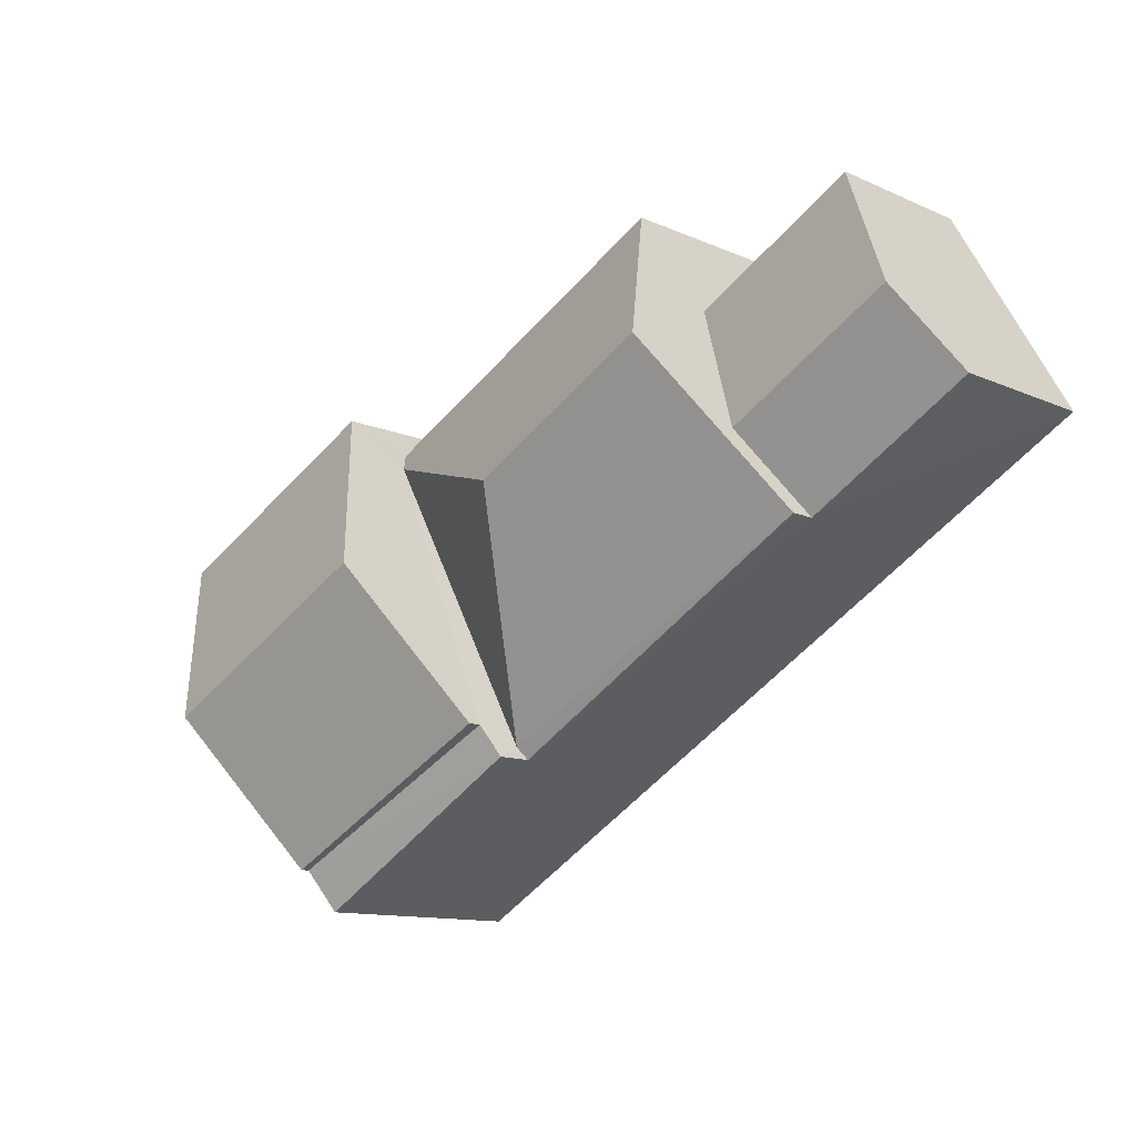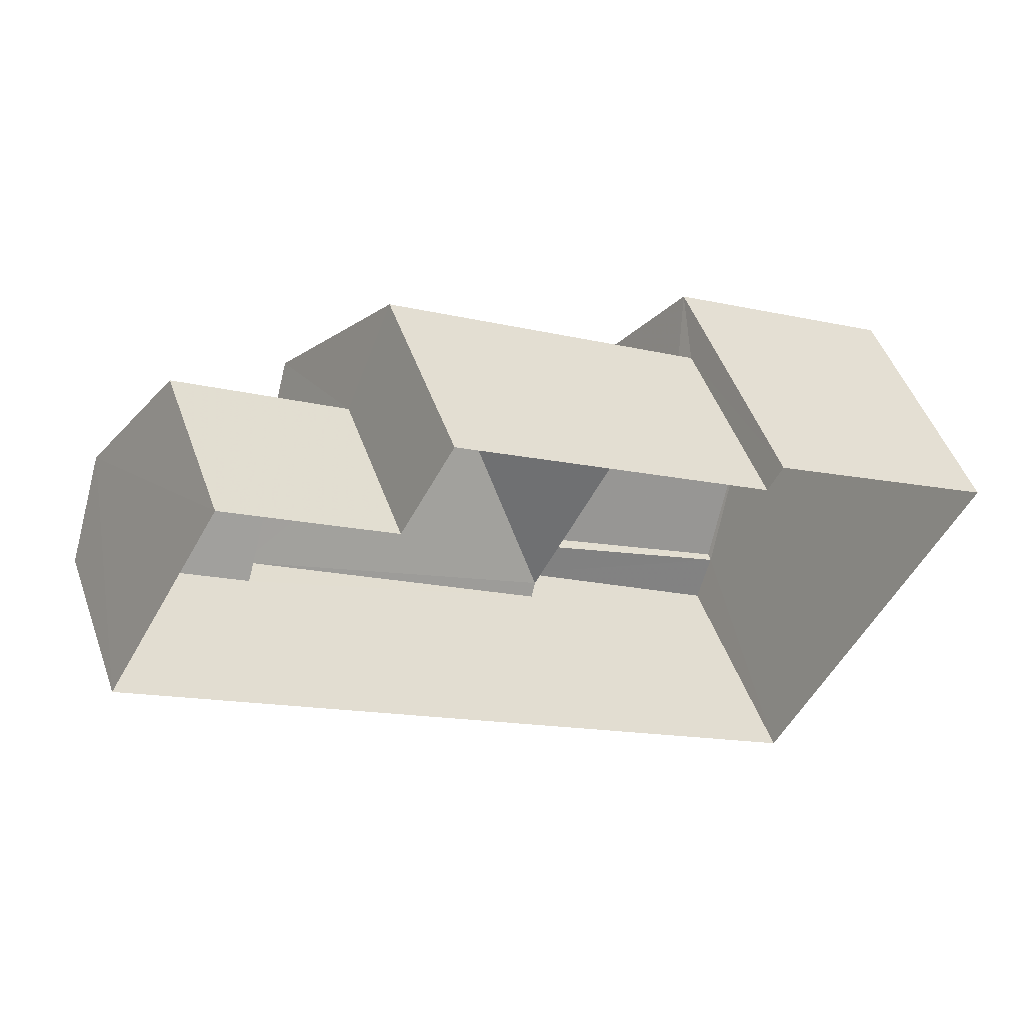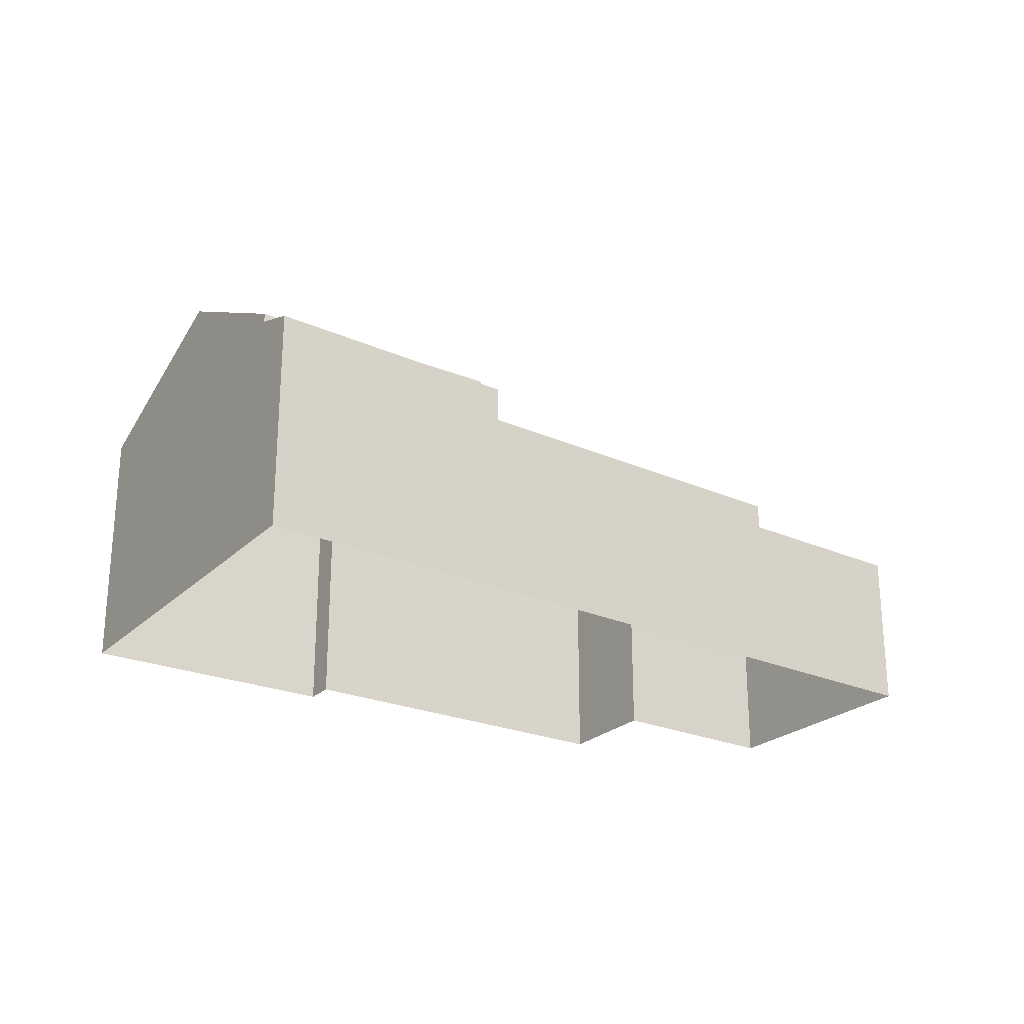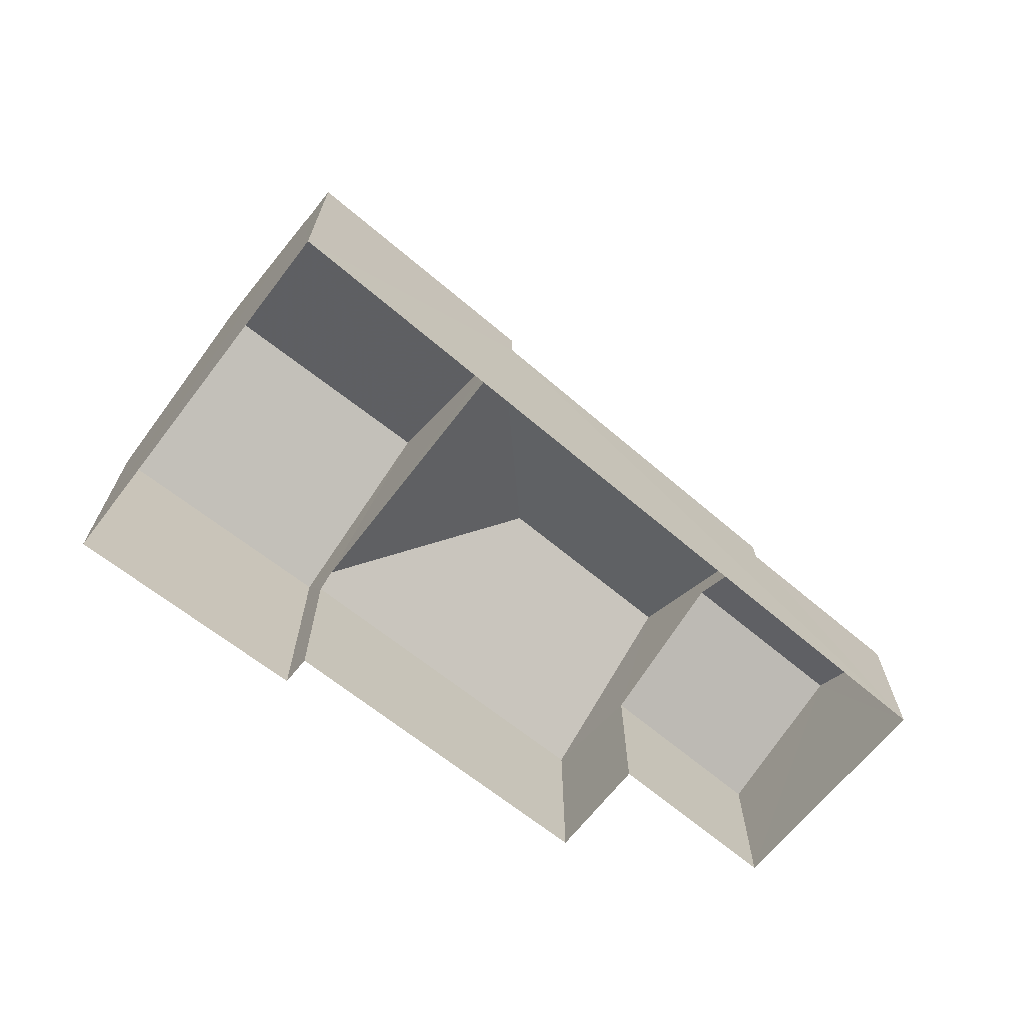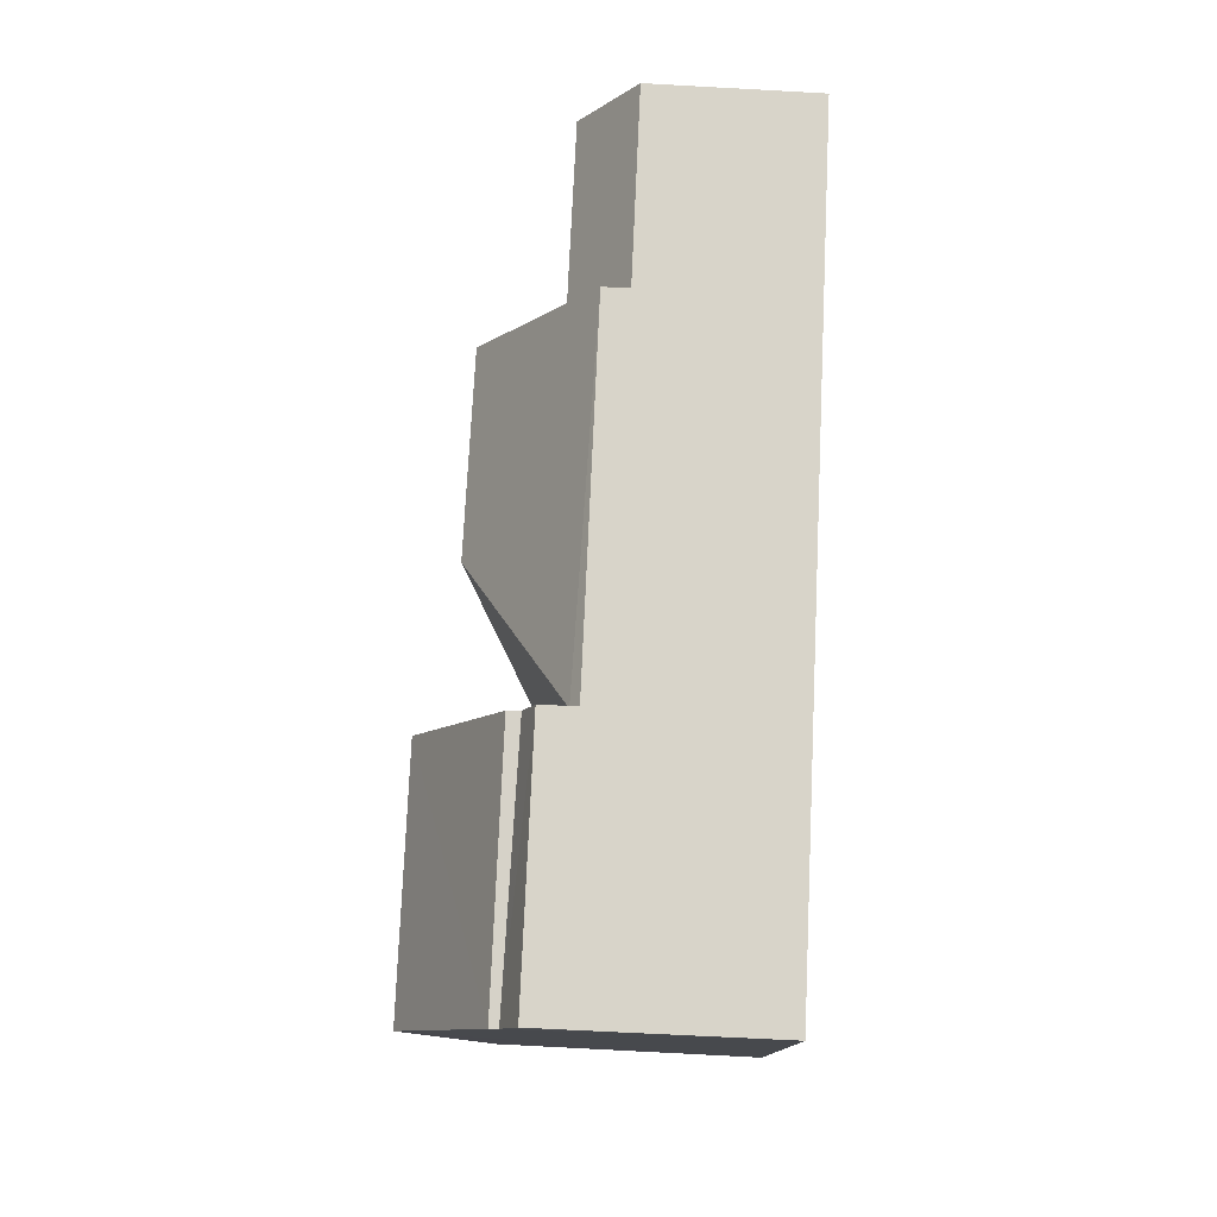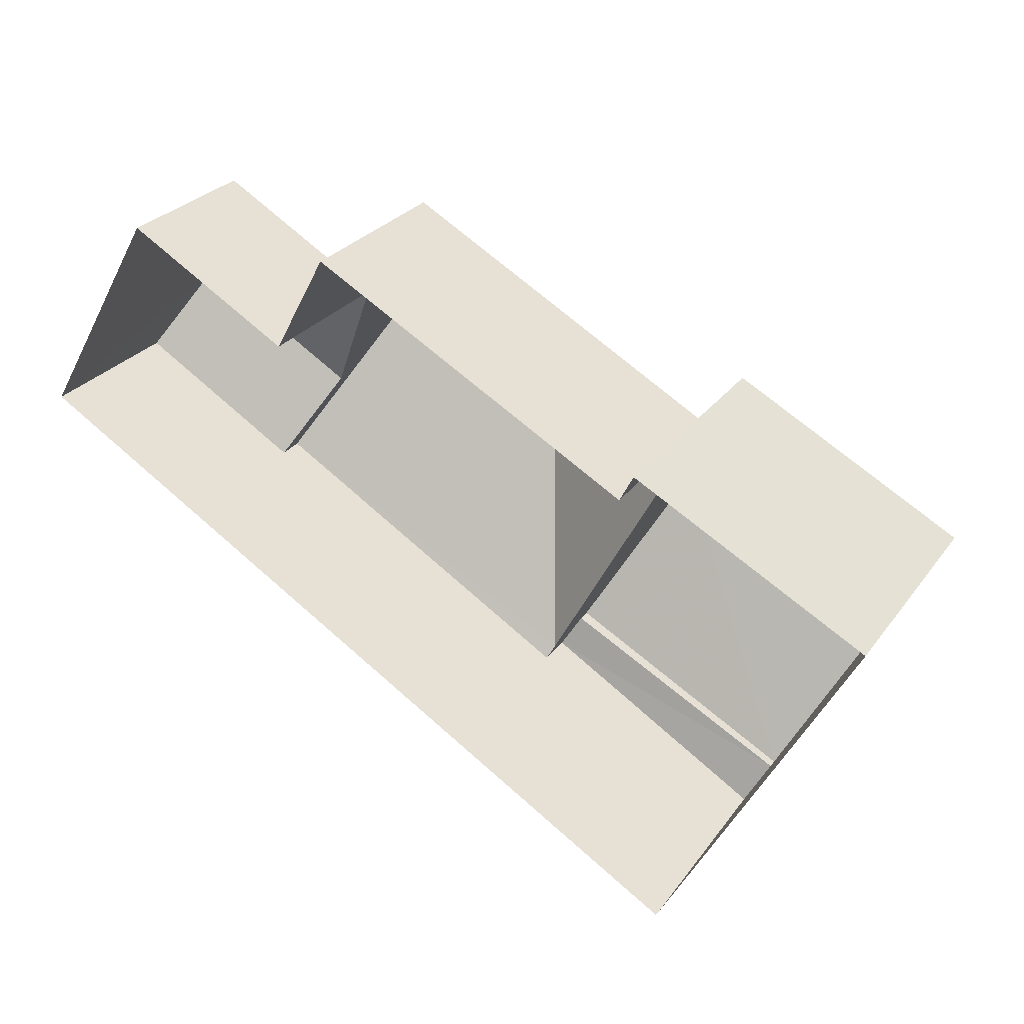
<metadata>
{"format":"obj","ext":"obj","renderer":"f3d","projection":"perspective","resolution":1024,"background":"white","views":[{"elev":-11.6,"azim":42.8,"up":"+Y"},{"elev":49.2,"azim":160.8,"up":"+Y"},{"elev":-24.8,"azim":-5.2,"up":"+Z"},{"elev":-68.6,"azim":-9.5,"up":"+Z"},{"elev":-73.9,"azim":87.0,"up":"+Y"},{"elev":27.5,"azim":-151.6,"up":"+Y"}]}
</metadata>
<code>
v -3.146e+05 3.963e+04 7.322
v -3.146e+05 3.963e+04 7.321
v -3.146e+05 3.963e+04 7.321
v -3.146e+05 3.963e+04 7.322
v -3.146e+05 3.963e+04 7.323
v -3.146e+05 3.963e+04 7.32
v -3.146e+05 3.963e+04 7.319
v -3.146e+05 3.962e+04 7.32
v -3.146e+05 3.963e+04 15.69
v -3.146e+05 3.962e+04 15.69
v -3.146e+05 3.962e+04 13.55
v -3.146e+05 3.962e+04 13.55
v -3.146e+05 3.963e+04 12.75
v -3.146e+05 3.963e+04 11.39
v -3.146e+05 3.963e+04 12.74
v -3.146e+05 3.963e+04 11.39
v -3.146e+05 3.963e+04 11.39
v -3.146e+05 3.963e+04 11.39
v -3.146e+05 3.962e+04 13.33
v -3.146e+05 3.962e+04 12.94
v -3.146e+05 3.962e+04 12.94
v -3.146e+05 3.962e+04 13.23
v -3.146e+05 3.963e+04 13.56
v -3.146e+05 3.963e+04 13.56
v -3.146e+05 3.963e+04 12.35
v -3.146e+05 3.962e+04 12.25
v -3.146e+05 3.963e+04 14.81
v -3.146e+05 3.963e+04 12.05
v -3.146e+05 3.963e+04 12.05
v -3.146e+05 3.963e+04 14.77
v -3.146e+05 3.962e+04 12.04
v -3.146e+05 3.963e+04 12.04
f 1 2 3
f 4 1 5
f 6 7 3
f 8 5 1
f 7 8 3
f 3 8 1
f 9 10 11
f 12 9 11
f 13 14 15
f 13 16 14
f 17 15 18
f 17 13 15
f 19 20 21
f 22 19 21
f 23 24 10
f 9 23 10
f 25 26 27
f 25 27 28
f 25 28 29
f 27 30 28
f 31 32 26
f 32 30 27
f 26 32 27
f 32 16 13
f 3 2 17
f 30 13 17
f 30 32 13
f 17 2 28
f 30 17 28
f 24 23 4
f 5 24 4
f 19 12 11
f 19 22 12
f 21 31 26
f 22 9 12
f 26 22 21
f 25 23 9
f 1 4 29
f 4 23 29
f 26 25 22
f 29 23 25
f 22 25 9
f 14 7 15
f 7 6 15
f 6 18 15
f 16 32 31
f 14 16 7
f 7 31 8
f 31 21 20
f 8 31 20
f 16 31 7
f 29 28 2
f 1 29 2
f 19 5 8
f 8 20 19
f 10 24 5
f 11 10 19
f 19 10 5
f 17 18 6
f 3 17 6

</code>
